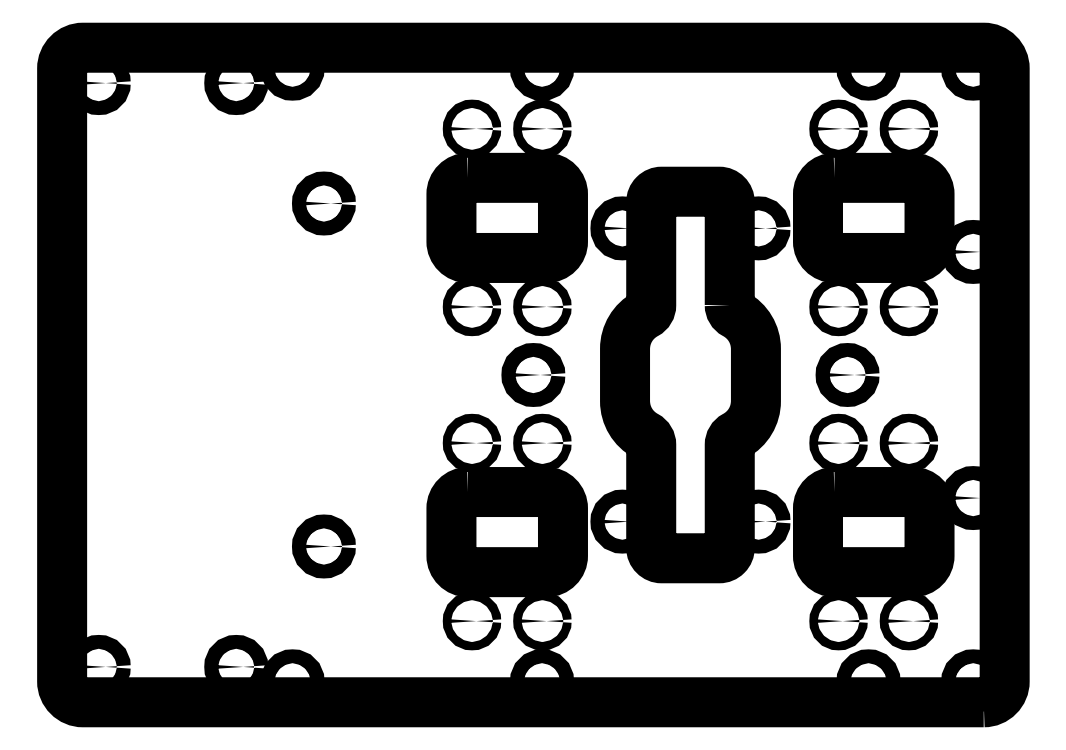
<metadata>
{"format":"dxf","ext":"dxf","renderer":"ezdxf+matplotlib","layout":"modelspace","background":"white","min_lineweight":24,"dpi":150}
</metadata>
<code>
0
SECTION
2
ENTITIES
0
LWPOLYLINE
8
0
90
8
70
1
43
0
10
112
20
-125
42
0.4142
10
120
20
-117
10
120
20
117
42
0.4142
10
112
20
125
10
-232
20
125
42
0.4142
10
-240
20
117
10
-240
20
-117
42
0.4142
10
-232
20
-125
0
LWPOLYLINE
8
0
90
8
70
1
43
0
10
55
20
75.3
10
85
20
75.3
42
-0.4142
10
91.3
20
69
10
91.3
20
51
42
-0.4142
10
85
20
44.7
10
55
20
44.7
42
-0.4142
10
48.7
20
51
10
48.7
20
69
42
-0.4142
0
LWPOLYLINE
8
0
90
8
70
1
43
0
10
-85
20
75.3
10
-55
20
75.3
42
-0.4142
10
-48.7
20
69
10
-48.7
20
51
42
-0.4142
10
-55
20
44.7
10
-85
20
44.7
42
-0.4142
10
-91.3
20
51
10
-91.3
20
69
42
-0.4142
0
LWPOLYLINE
8
0
90
8
70
1
43
0
10
55
20
-44.7
10
85
20
-44.7
42
-0.4142
10
91.3
20
-51
10
91.3
20
-69
42
-0.4142
10
85
20
-75.3
10
55
20
-75.3
42
-0.4142
10
48.7
20
-69
10
48.7
20
-51
42
-0.4142
0
LWPOLYLINE
8
0
90
8
70
1
43
0
10
-85
20
-44.7
10
-55
20
-44.7
42
-0.4142
10
-48.7
20
-51
10
-48.7
20
-69
42
-0.4142
10
-55
20
-75.3
10
-85
20
-75.3
42
-0.4142
10
-91.3
20
-69
10
-91.3
20
-51
42
-0.4142
0
CIRCLE
8
0
10
56.56
20
26
30
0
40
1.6
210
0
220
0
230
1
0
CIRCLE
8
0
10
83.44
20
94
30
0
40
1.6
210
0
220
0
230
1
0
CIRCLE
8
0
10
56.56
20
94
30
0
40
1.6
210
0
220
0
230
1
0
CIRCLE
8
0
10
83.44
20
26
30
0
40
1.6
210
0
220
0
230
1
0
CIRCLE
8
0
10
-83.44
20
26
30
0
40
1.6
210
0
220
0
230
1
0
CIRCLE
8
0
10
-56.56
20
94
30
0
40
1.6
210
0
220
0
230
1
0
CIRCLE
8
0
10
-83.44
20
94
30
0
40
1.6
210
0
220
0
230
1
0
CIRCLE
8
0
10
-56.56
20
26
30
0
40
1.6
210
0
220
0
230
1
0
CIRCLE
8
0
10
56.56
20
-94
30
0
40
1.6
210
0
220
0
230
1
0
CIRCLE
8
0
10
83.44
20
-26
30
0
40
1.6
210
0
220
0
230
1
0
CIRCLE
8
0
10
56.56
20
-26
30
0
40
1.6
210
0
220
0
230
1
0
CIRCLE
8
0
10
83.44
20
-94
30
0
40
1.6
210
0
220
0
230
1
0
CIRCLE
8
0
10
-83.44
20
-94
30
0
40
1.6
210
0
220
0
230
1
0
CIRCLE
8
0
10
-56.56
20
-26
30
0
40
1.6
210
0
220
0
230
1
0
CIRCLE
8
0
10
-83.44
20
-26
30
0
40
1.6
210
0
220
0
230
1
0
CIRCLE
8
0
10
-56.56
20
-94
30
0
40
1.6
210
0
220
0
230
1
0
LWPOLYLINE
8
0
90
20
70
1
43
0
10
15
20
26.73
42
0.276
10
17.11
20
23.21
42
-0.276
10
25
20
10
10
25
20
-10
42
-0.276
10
17.11
20
-23.21
42
0.276
10
15
20
-26.73
10
15
20
-66
42
-0.4142
10
11
20
-70
10
-11
20
-70
42
-0.4142
10
-15
20
-66
10
-15
20
-26.73
42
0.276
10
-17.11
20
-23.21
42
-0.276
10
-25
20
-10
10
-25
20
10
42
-0.276
10
-17.11
20
23.21
42
0.276
10
-15
20
26.73
10
-15
20
66
42
-0.4142
10
-11
20
70
10
11
20
70
42
-0.4142
10
15
20
66
0
CIRCLE
8
0
10
-226
20
111.5
30
0
40
2.65
210
0
220
0
230
1
0
CIRCLE
8
0
10
-140
20
65.5
30
0
40
2.65
210
0
220
0
230
1
0
CIRCLE
8
0
10
-56.7
20
117
30
0
40
2.65
210
0
220
0
230
1
0
CIRCLE
8
0
10
-60
20
-1.408e-13
30
0
40
2.65
210
0
220
0
230
1
0
CIRCLE
8
0
10
26
20
56
30
0
40
2.65
210
0
220
0
230
1
0
CIRCLE
8
0
10
68
20
117
30
0
40
2.65
210
0
220
0
230
1
0
CIRCLE
8
0
10
108
20
117
30
0
40
2.65
210
0
220
0
230
1
0
CIRCLE
8
0
10
108
20
47
30
0
40
2.65
210
0
220
0
230
1
0
CIRCLE
8
0
10
-26
20
56
30
0
40
2.65
210
0
220
0
230
1
0
CIRCLE
8
0
10
60
20
0
30
0
40
2.65
210
0
220
0
230
1
0
CIRCLE
8
0
10
-152
20
117
30
0
40
2.65
210
0
220
0
230
1
0
CIRCLE
8
0
10
-173.5
20
111.5
30
0
40
2.65
210
0
220
0
230
1
0
CIRCLE
8
0
10
-226
20
-111.5
30
0
40
2.65
210
0
220
0
230
1
0
CIRCLE
8
0
10
-140
20
-65.5
30
0
40
2.65
210
0
220
0
230
1
0
CIRCLE
8
0
10
-56.7
20
-117
30
0
40
2.65
210
0
220
0
230
1
0
CIRCLE
8
0
10
26
20
-56
30
0
40
2.65
210
0
220
0
230
1
0
CIRCLE
8
0
10
68
20
-117
30
0
40
2.65
210
0
220
0
230
1
0
CIRCLE
8
0
10
108
20
-117
30
0
40
2.65
210
0
220
0
230
1
0
CIRCLE
8
0
10
108
20
-47
30
0
40
2.65
210
0
220
0
230
1
0
CIRCLE
8
0
10
-26
20
-56
30
0
40
2.65
210
0
220
0
230
1
0
CIRCLE
8
0
10
-152
20
-117
30
0
40
2.65
210
0
220
0
230
1
0
CIRCLE
8
0
10
-173.5
20
-111.5
30
0
40
2.65
210
0
220
0
230
1
0
ENDSEC
0
EOF

</code>
